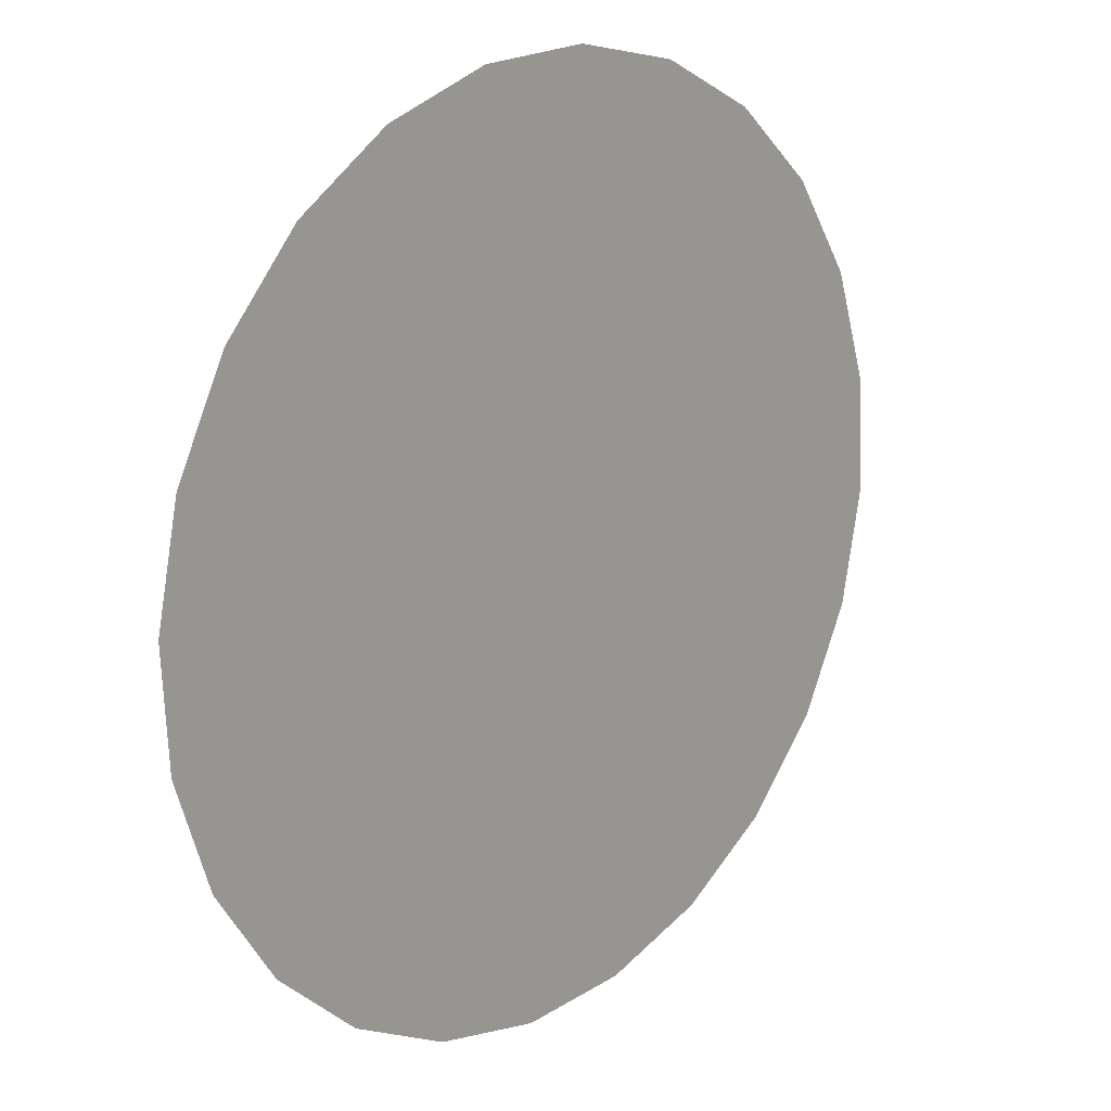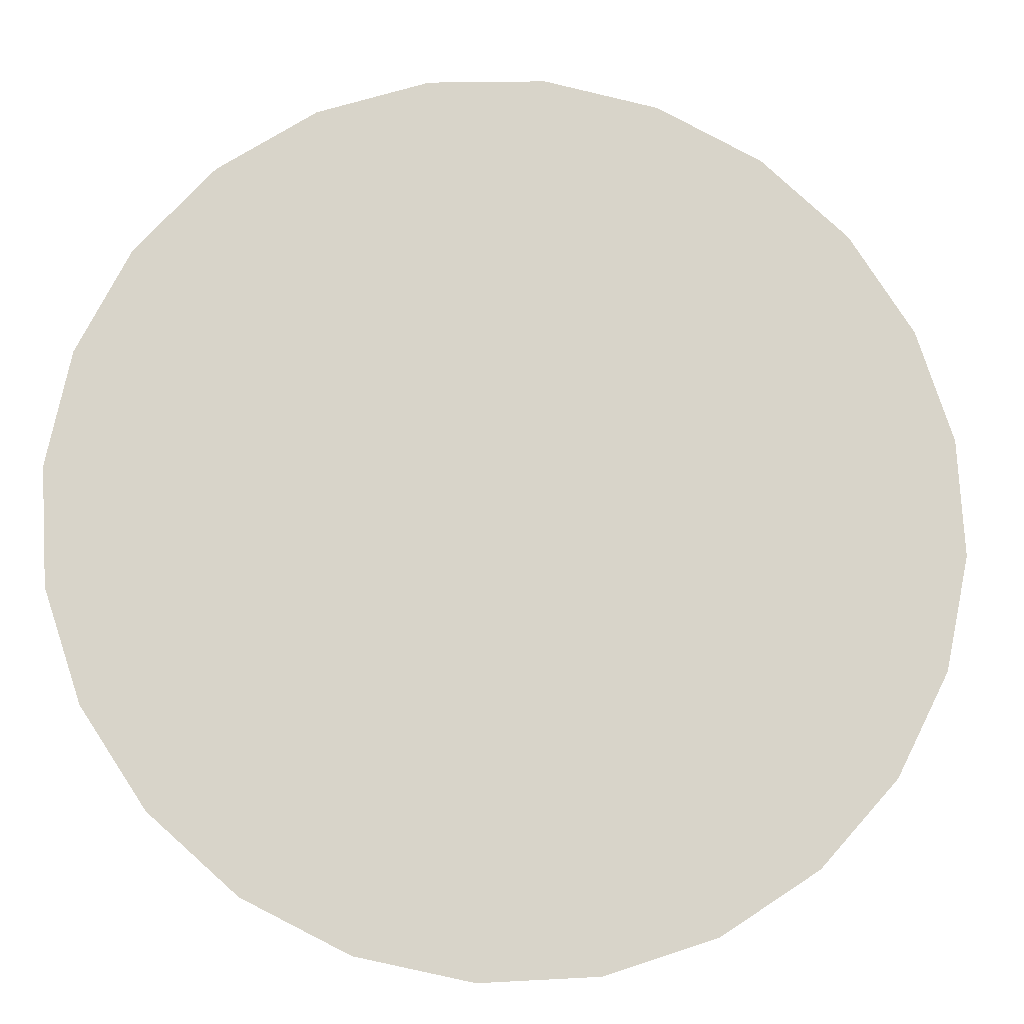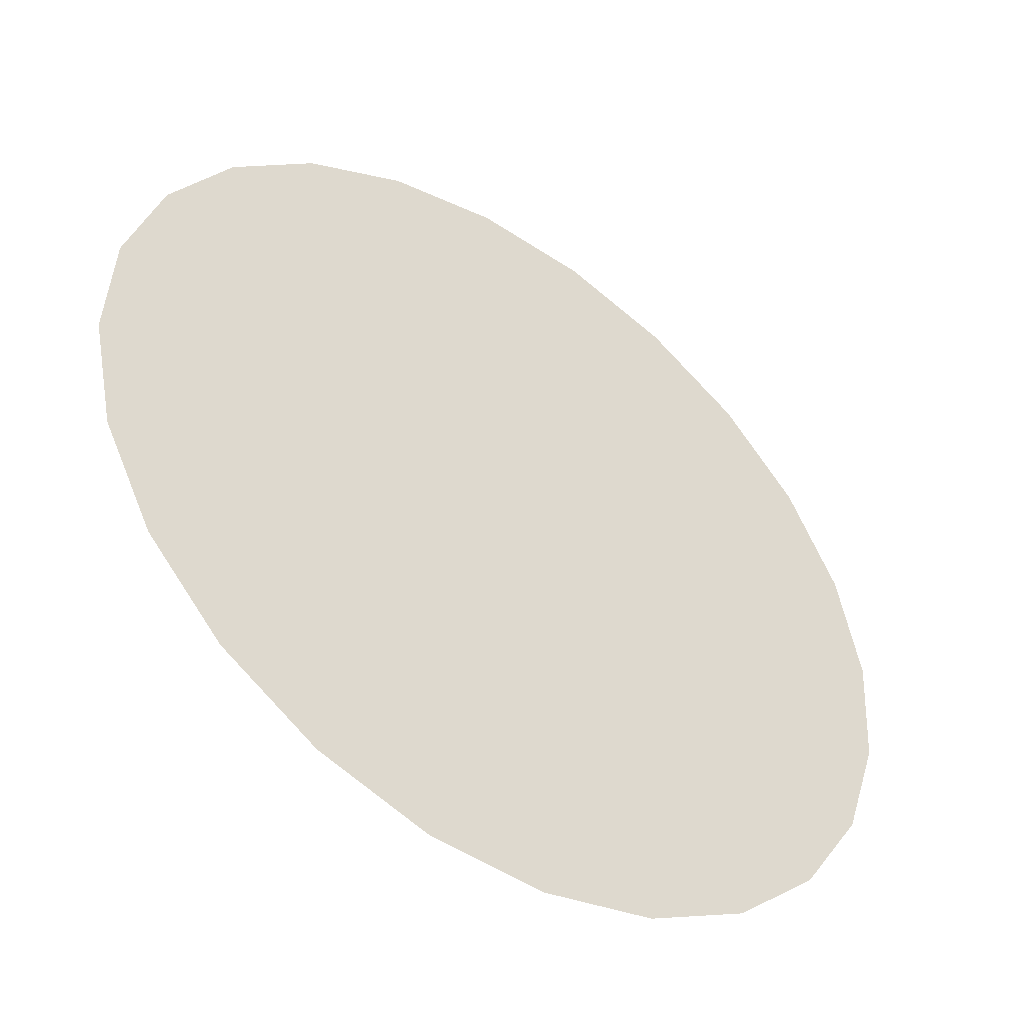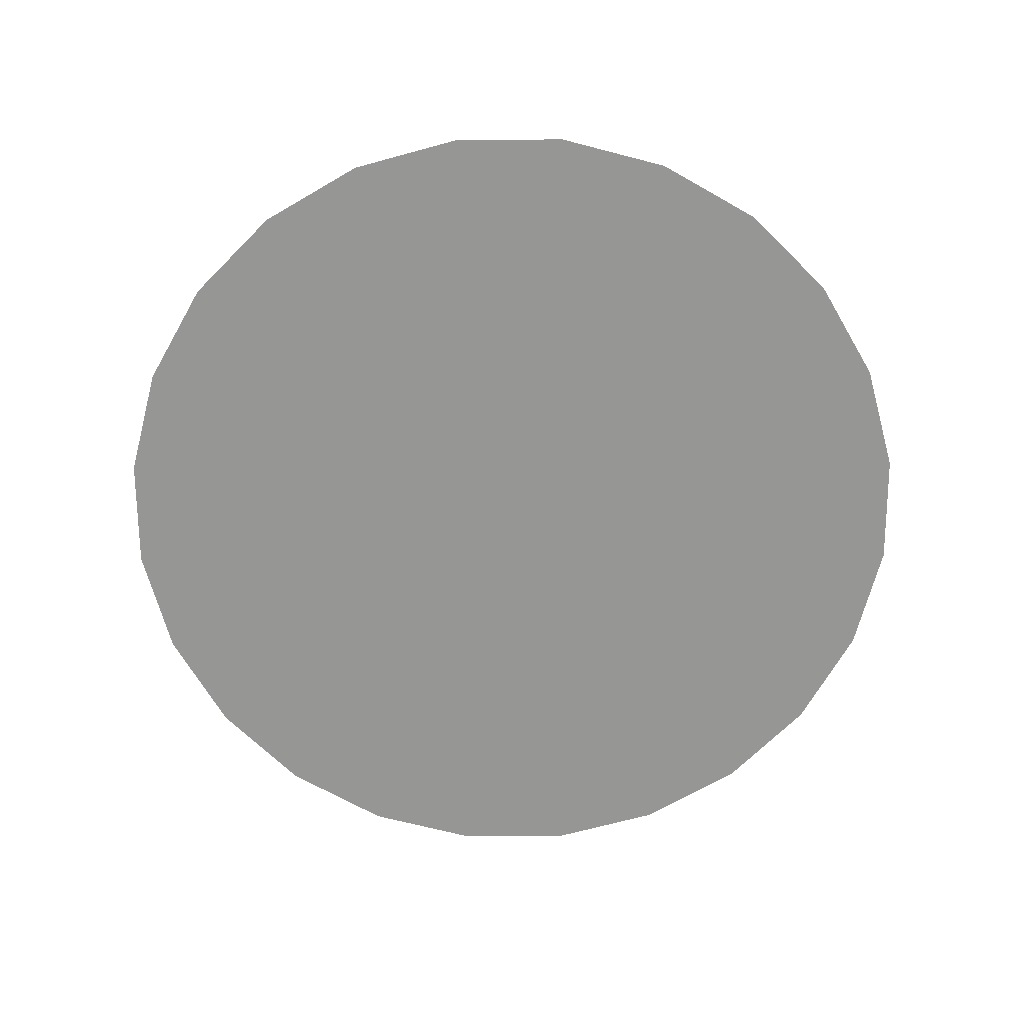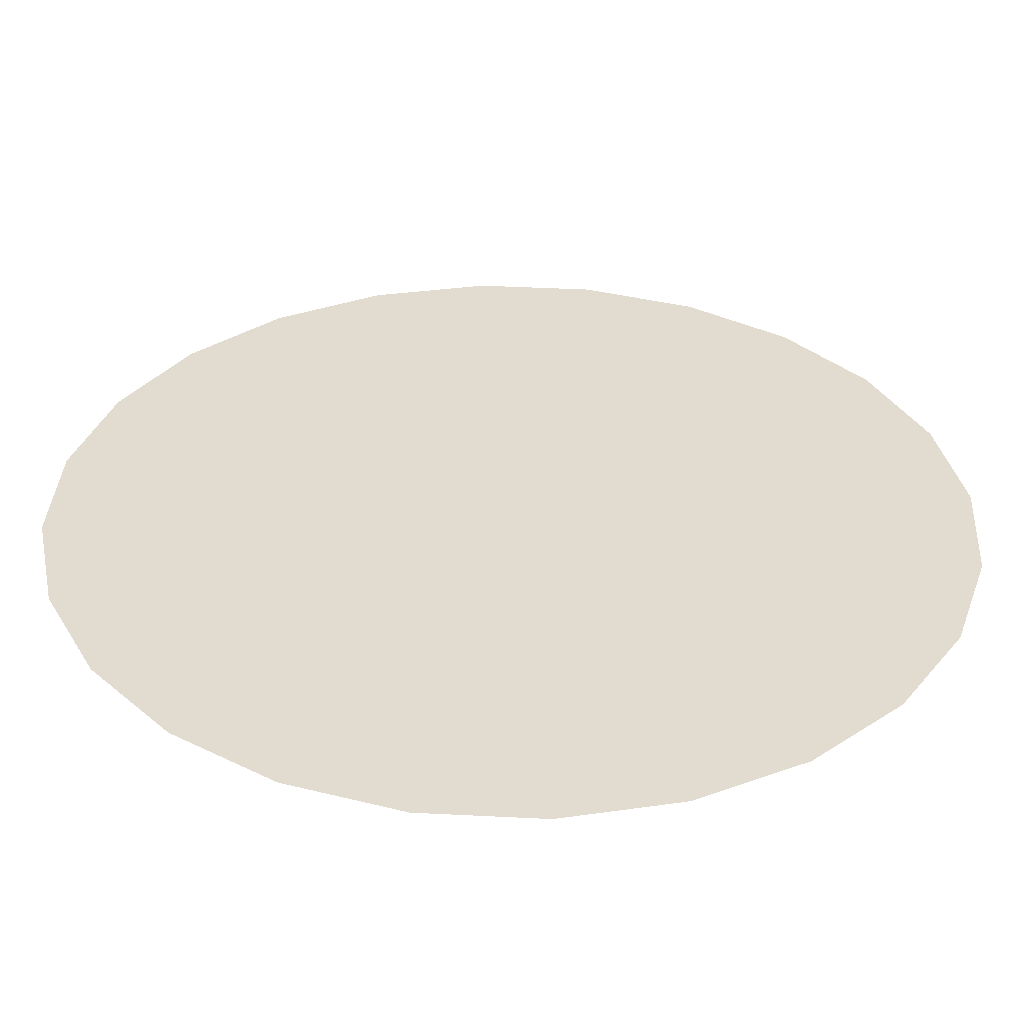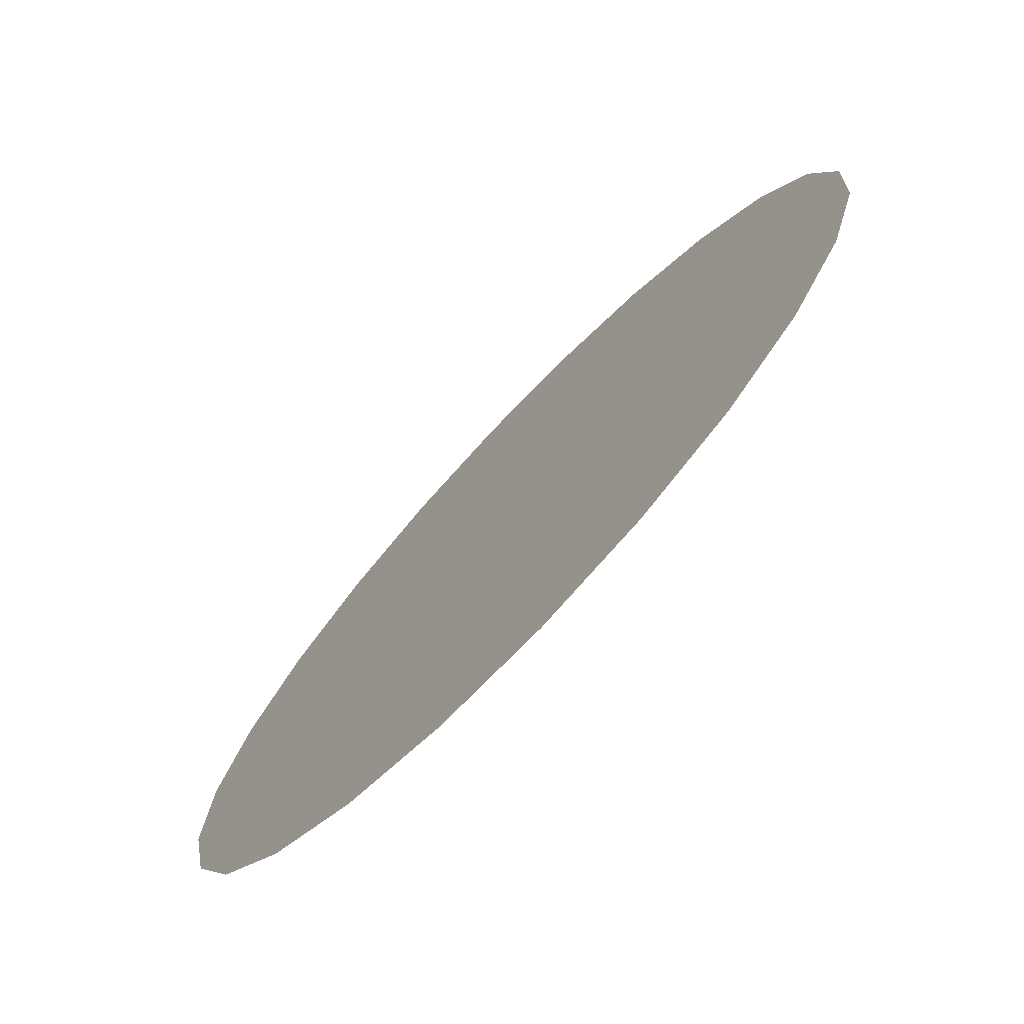
<metadata>
{"format":"obj","ext":"obj","renderer":"f3d","projection":"perspective","resolution":1024,"background":"white","views":[{"elev":17.4,"azim":-46.8,"up":"+Z"},{"elev":-13.8,"azim":-6.0,"up":"+Z"},{"elev":-46.9,"azim":144.8,"up":"+Z"},{"elev":-67.7,"azim":-152.9,"up":"+Y"},{"elev":-55.9,"azim":179.4,"up":"+Z"},{"elev":-75.1,"azim":-133.6,"up":"+Z"}]}
</metadata>
<code>
o #ID380
v 0.1497 -0.1651 0.532
v 0.1569 -0.1651 0.5382
v 0.1537 -0.1651 0.5346
v 0.1452 -0.1651 0.5305
v 0.159 -0.1651 0.5424
v 0.1404 -0.1651 0.5303
v 0.16 -0.1651 0.5471
v 0.1358 -0.1651 0.5312
v 0.1597 -0.1651 0.5519
v 0.1315 -0.1651 0.5334
v 0.1582 -0.1651 0.5564
v 0.128 -0.1651 0.5365
v 0.1556 -0.1651 0.5604
v 0.1254 -0.1651 0.5405
v 0.1521 -0.1651 0.5635
v 0.1239 -0.1651 0.545
v 0.1478 -0.1651 0.5657
v 0.1236 -0.1651 0.5498
v 0.1431 -0.1651 0.5667
v 0.1246 -0.1651 0.5545
v 0.1384 -0.1651 0.5664
v 0.1267 -0.1651 0.5587
v 0.1339 -0.1651 0.5649
v 0.1299 -0.1651 0.5623
v 0.1299 -0.1651 0.5623
v 0.1267 -0.1651 0.5587
v 0.1339 -0.1651 0.5649
v 0.1384 -0.1651 0.5664
v 0.1246 -0.1651 0.5545
v 0.1431 -0.1651 0.5667
v 0.1236 -0.1651 0.5498
v 0.1478 -0.1651 0.5657
v 0.1239 -0.1651 0.545
v 0.1521 -0.1651 0.5635
v 0.1254 -0.1651 0.5405
v 0.1556 -0.1651 0.5604
v 0.128 -0.1651 0.5365
v 0.1582 -0.1651 0.5564
v 0.1315 -0.1651 0.5334
v 0.1597 -0.1651 0.5519
v 0.1358 -0.1651 0.5312
v 0.16 -0.1651 0.5471
v 0.1404 -0.1651 0.5303
v 0.159 -0.1651 0.5424
v 0.1452 -0.1651 0.5305
v 0.1569 -0.1651 0.5382
v 0.1497 -0.1651 0.532
v 0.1537 -0.1651 0.5346
f 25 26 27
f 27 26 28
f 26 29 28
f 28 29 30
f 29 31 30
f 30 31 32
f 31 33 32
f 32 33 34
f 33 35 34
f 34 35 36
f 35 37 36
f 36 37 38
f 37 39 38
f 38 39 40
f 39 41 40
f 40 41 42
f 41 43 42
f 42 43 44
f 43 45 44
f 44 45 46
f 45 47 46
f 48 46 47
f 1 2 3
f 2 1 4
f 2 4 5
f 5 4 6
f 5 6 7
f 7 6 8
f 7 8 9
f 9 8 10
f 9 10 11
f 11 10 12
f 11 12 13
f 13 12 14
f 13 14 15
f 15 14 16
f 15 16 17
f 17 16 18
f 17 18 19
f 19 18 20
f 19 20 21
f 21 20 22
f 21 22 23
f 23 22 24

</code>
